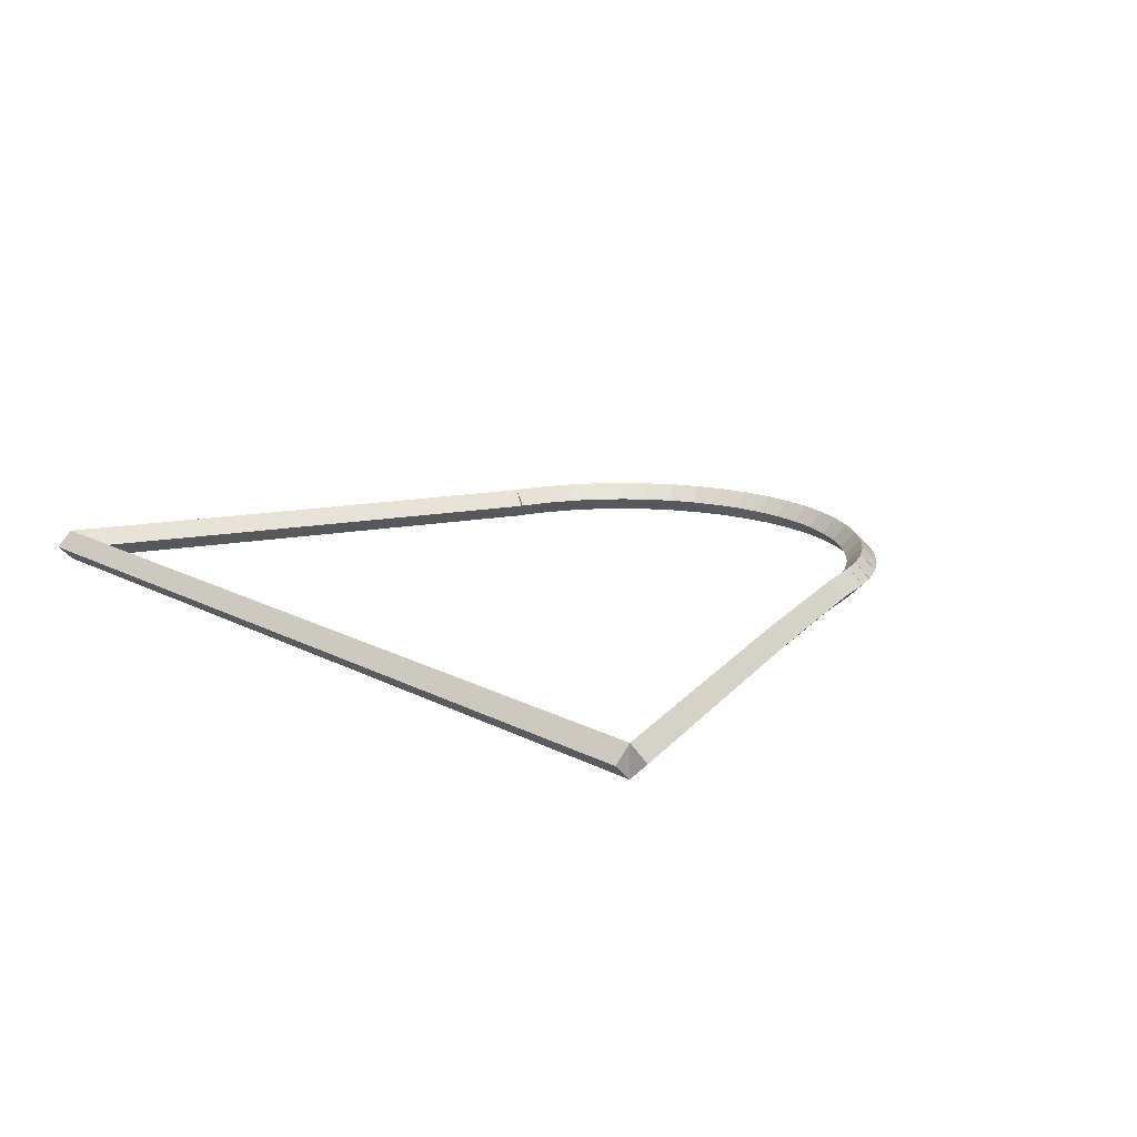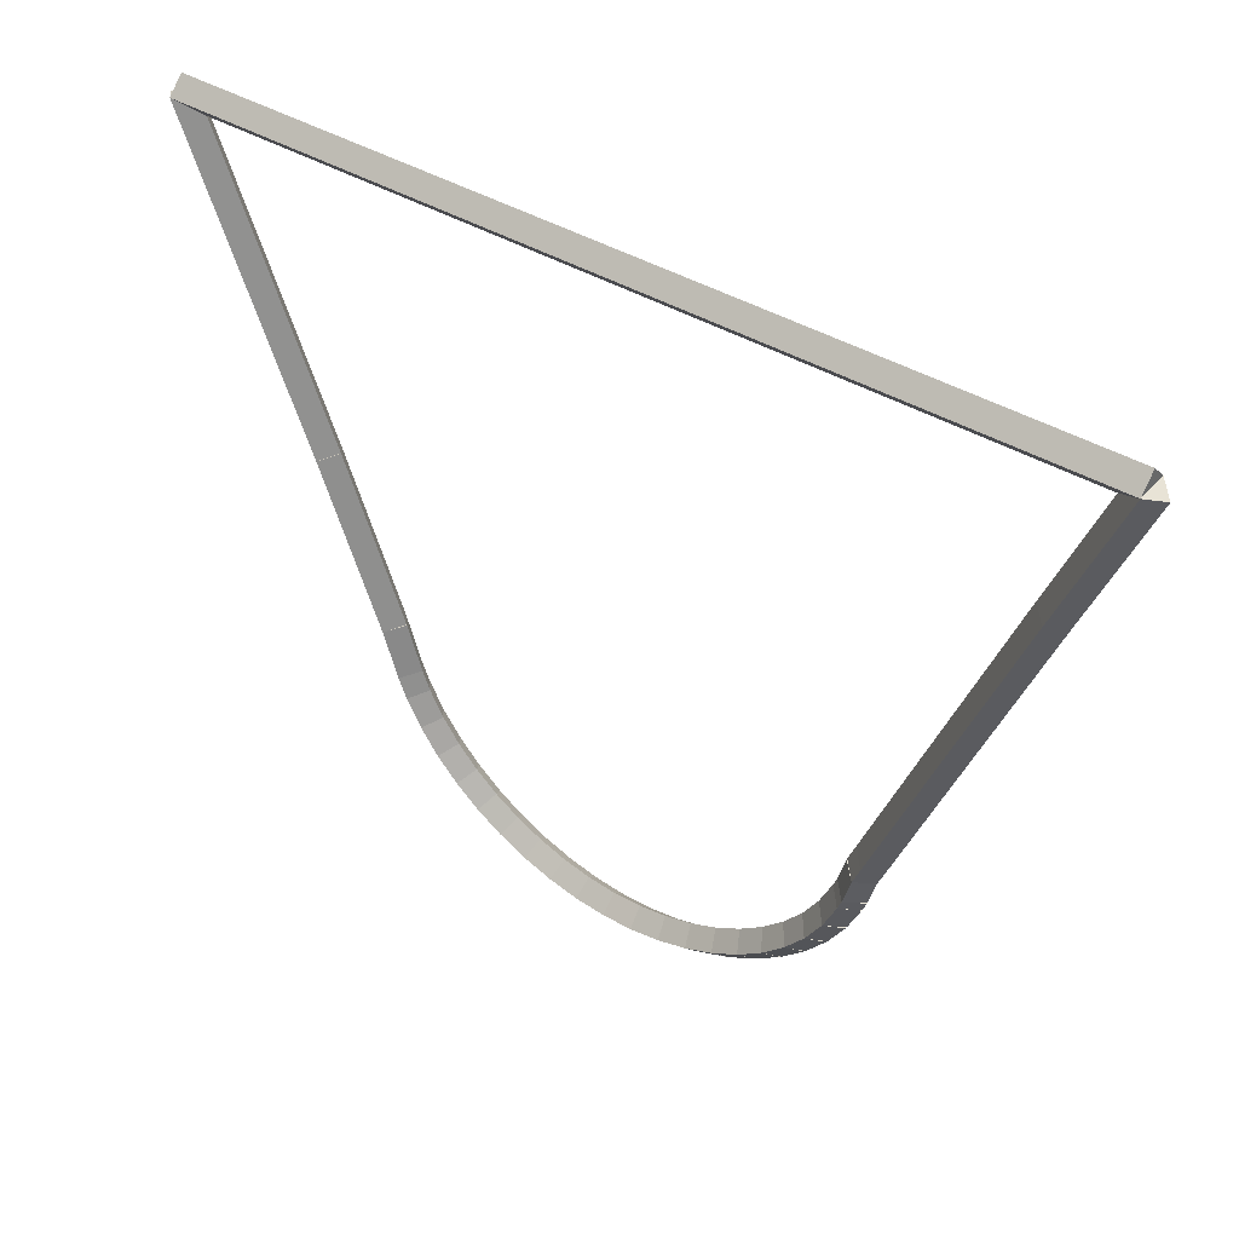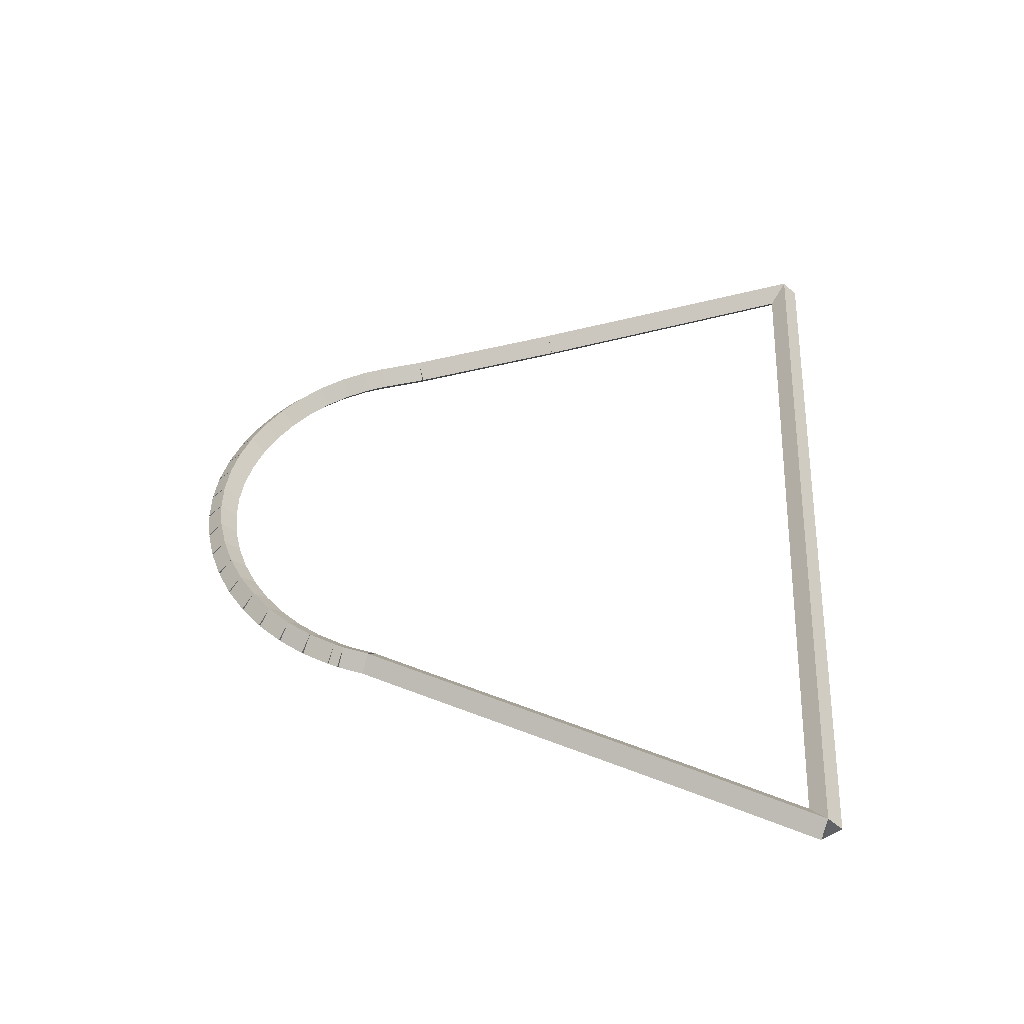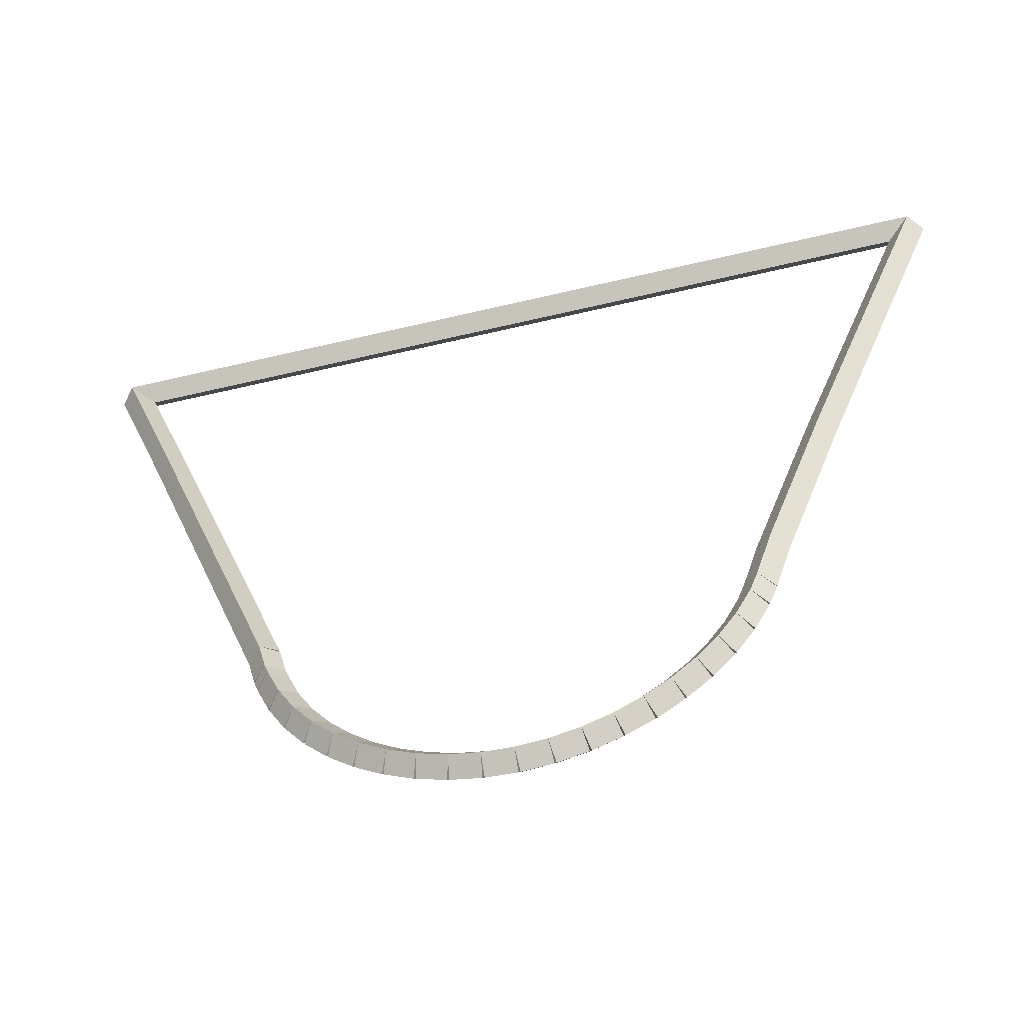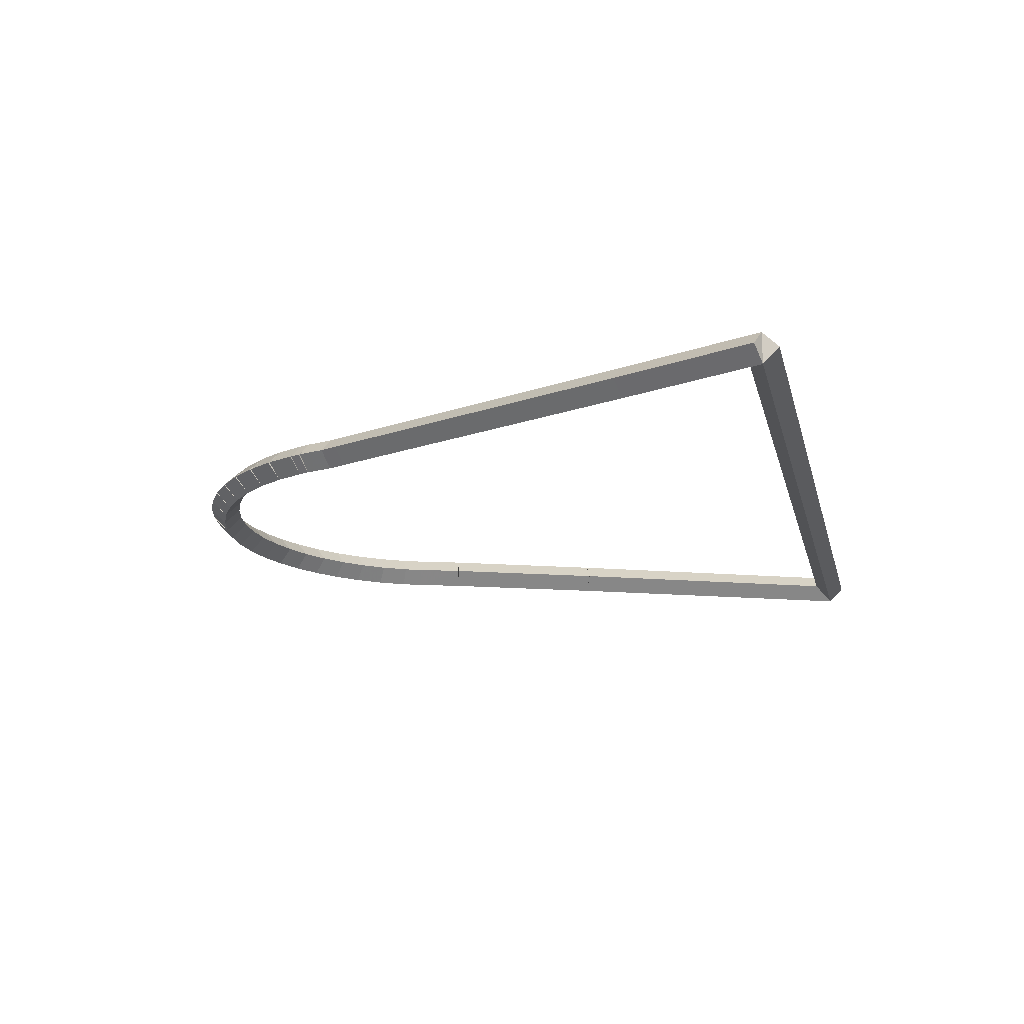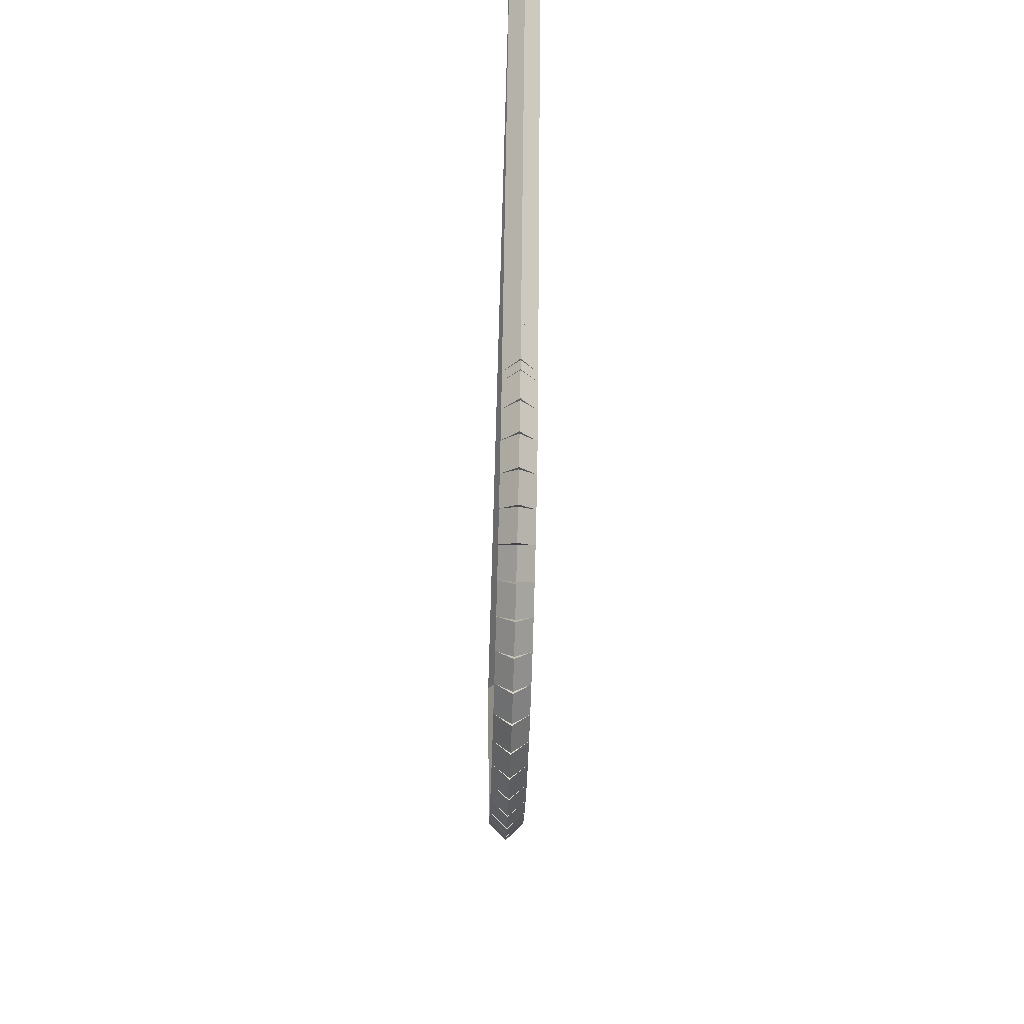
<metadata>
{"format":"obj","ext":"obj","renderer":"f3d","projection":"perspective","resolution":1024,"background":"white","views":[{"elev":16.3,"azim":-132.7,"up":"+Z"},{"elev":40.3,"azim":36.7,"up":"+Y"},{"elev":43.8,"azim":93.0,"up":"+Z"},{"elev":-50.3,"azim":-165.1,"up":"+Y"},{"elev":-17.4,"azim":103.0,"up":"+Z"},{"elev":-60.3,"azim":88.3,"up":"+Y"}]}
</metadata>
<code>
g base_node_304_246_0
v -47.55 7.721 38.88
v -47.53 7.818 38.78
v -47.55 7.721 38.68
v -47.57 7.623 38.78
v -47.37 7.68 38.88
v -47.34 7.778 38.78
v -47.37 7.68 38.68
v -47.39 7.582 38.78
f 1 2 3 4
f 6 2 1 5
f 5 1 4 8
f 6 5 8 7
f 8 4 3 7
f 7 3 2 6
g base_node_304_246_0
v -47.74 7.783 38.88
v -47.7 7.878 38.78
v -47.74 7.783 38.68
v -47.77 7.689 38.78
v -47.55 7.721 38.88
v -47.52 7.815 38.78
v -47.55 7.721 38.68
v -47.59 7.626 38.78
f 9 10 11 12
f 14 10 9 13
f 13 9 12 16
f 14 13 16 15
f 16 12 11 15
f 15 11 10 14
g base_node_304_246_0
v -47.91 7.867 38.88
v -47.86 7.957 38.78
v -47.91 7.867 38.68
v -47.95 7.777 38.78
v -47.74 7.783 38.88
v -47.69 7.873 38.78
v -47.74 7.783 38.68
v -47.78 7.693 38.78
f 17 18 19 20
f 22 18 17 21
f 21 17 20 24
f 22 21 24 23
f 24 20 19 23
f 23 19 18 22
g base_node_304_246_0
v -48.07 7.971 38.88
v -48.02 8.055 38.78
v -48.07 7.971 38.68
v -48.12 7.886 38.78
v -47.91 7.867 38.88
v -47.85 7.951 38.78
v -47.91 7.867 38.68
v -47.96 7.783 38.78
f 25 26 27 28
f 30 26 25 29
f 29 25 28 32
f 30 29 32 31
f 32 28 27 31
f 31 27 26 30
g base_node_304_246_0
v -48.22 8.093 38.88
v -48.16 8.17 38.78
v -48.22 8.093 38.68
v -48.28 8.016 38.78
v -48.07 7.971 38.88
v -48.01 8.048 38.78
v -48.07 7.971 38.68
v -48.13 7.893 38.78
f 33 34 35 36
f 38 34 33 37
f 37 33 36 40
f 38 37 40 39
f 40 36 35 39
f 39 35 34 38
g base_node_304_246_0
v -48.35 8.232 38.88
v -48.28 8.301 38.78
v -48.35 8.232 38.68
v -48.43 8.163 38.78
v -48.22 8.093 38.88
v -48.15 8.162 38.78
v -48.22 8.093 38.68
v -48.29 8.024 38.78
f 41 42 43 44
f 46 42 41 45
f 45 41 44 48
f 46 45 48 47
f 48 44 43 47
f 47 43 42 46
g base_node_304_246_0
v -48.47 8.388 38.88
v -48.39 8.447 38.78
v -48.47 8.388 38.68
v -48.55 8.328 38.78
v -48.35 8.232 38.88
v -48.27 8.292 38.78
v -48.35 8.232 38.68
v -48.43 8.173 38.78
f 49 50 51 52
f 54 50 49 53
f 53 49 52 56
f 54 53 56 55
f 56 52 51 55
f 55 51 50 54
g base_node_304_246_0
v -48.56 8.558 38.88
v -48.47 8.607 38.78
v -48.56 8.558 38.68
v -48.65 8.51 38.78
v -48.47 8.388 38.88
v -48.38 8.436 38.78
v -48.47 8.388 38.68
v -48.56 8.339 38.78
f 57 58 59 60
f 62 58 57 61
f 61 57 60 64
f 62 61 64 63
f 64 60 59 63
f 63 59 58 62
g base_node_304_246_0
v -48.61 8.686 38.88
v -48.52 8.723 38.78
v -48.61 8.686 38.68
v -48.71 8.649 38.78
v -48.56 8.558 38.88
v -48.47 8.595 38.78
v -48.56 8.558 38.68
v -48.65 8.521 38.78
f 65 66 67 68
f 70 66 65 69
f 69 65 68 72
f 70 69 72 71
f 72 68 67 71
f 71 67 66 70
g base_node_304_246_0
v -48.71 8.978 38.88
v -48.62 9.01 38.78
v -48.71 8.978 38.68
v -48.81 8.947 38.78
v -48.61 8.686 38.88
v -48.52 8.718 38.78
v -48.61 8.686 38.68
v -48.71 8.654 38.78
f 73 74 75 76
f 78 74 73 77
f 77 73 76 80
f 78 77 80 79
f 80 76 75 79
f 79 75 74 78
g base_node_304_246_0
v -49.11 9.992 38.88
v -49.01 10.03 38.78
v -49.11 9.992 38.68
v -49.2 9.956 38.78
v -48.71 8.978 38.88
v -48.62 9.015 38.78
v -48.71 8.978 38.68
v -48.8 8.942 38.78
f 81 82 83 84
f 86 82 81 85
f 85 81 84 88
f 86 85 88 87
f 88 84 83 87
f 87 83 82 86
g base_node_304_246_0
v -49.6 11.18 38.88
v -49.51 11.22 38.78
v -49.6 11.18 38.68
v -49.69 11.15 38.78
v -49.11 9.992 38.88
v -49.02 10.03 38.78
v -49.11 9.992 38.68
v -49.2 9.954 38.78
f 89 90 91 92
f 94 90 89 93
f 93 89 92 96
f 94 93 96 95
f 96 92 91 95
f 95 91 90 94
g base_node_304_246_0
v -49.91 11.94 38.88
v -49.82 11.98 38.78
v -49.91 11.94 38.68
v -50.01 11.91 38.78
v -49.6 11.18 38.88
v -49.51 11.22 38.78
v -49.6 11.18 38.68
v -49.69 11.15 38.78
f 97 98 99 100
f 102 98 97 101
f 101 97 100 104
f 102 101 104 103
f 104 100 99 103
f 103 99 98 102
g base_node_304_246_0
v -44.36 11.94 38.88
v -44.36 11.84 38.78
v -44.36 11.94 38.68
v -44.36 12.04 38.78
v -49.91 11.94 38.88
v -49.91 11.84 38.78
v -49.91 11.94 38.68
v -49.91 12.04 38.78
f 105 106 107 108
f 110 106 105 109
f 109 105 108 112
f 110 109 112 111
f 112 108 107 111
f 111 107 106 110
g base_node_304_246_0
v -44.72 11.05 38.88
v -44.81 11.09 38.78
v -44.72 11.05 38.68
v -44.63 11.01 38.78
v -44.36 11.94 38.88
v -44.45 11.98 38.78
v -44.36 11.94 38.68
v -44.26 11.9 38.78
f 113 114 115 116
f 118 114 113 117
f 117 113 116 120
f 118 117 120 119
f 120 116 115 119
f 119 115 114 118
g base_node_304_246_0
v -45.54 9.016 38.88
v -45.63 9.053 38.78
v -45.54 9.016 38.68
v -45.45 8.978 38.78
v -44.72 11.05 38.88
v -44.82 11.09 38.78
v -44.72 11.05 38.68
v -44.63 11.01 38.78
f 121 122 123 124
f 126 122 121 125
f 125 121 124 128
f 126 125 128 127
f 128 124 123 127
f 127 123 122 126
g base_node_304_246_0
v -45.59 8.901 38.88
v -45.68 8.939 38.78
v -45.59 8.901 38.68
v -45.5 8.863 38.78
v -45.54 9.016 38.88
v -45.63 9.054 38.78
v -45.54 9.016 38.68
v -45.45 8.978 38.78
f 129 130 131 132
f 134 130 129 133
f 133 129 132 136
f 134 133 136 135
f 136 132 131 135
f 135 131 130 134
g base_node_304_246_0
v -45.64 8.727 38.88
v -45.73 8.754 38.78
v -45.64 8.727 38.68
v -45.54 8.701 38.78
v -45.59 8.901 38.88
v -45.69 8.928 38.78
v -45.59 8.901 38.68
v -45.49 8.875 38.78
f 137 138 139 140
f 142 138 137 141
f 141 137 140 144
f 142 141 144 143
f 144 140 139 143
f 143 139 138 142
g base_node_304_246_0
v -45.66 8.664 38.88
v -45.76 8.7 38.78
v -45.66 8.664 38.68
v -45.57 8.627 38.78
v -45.64 8.727 38.88
v -45.73 8.764 38.78
v -45.64 8.727 38.68
v -45.54 8.691 38.78
f 145 146 147 148
f 150 146 145 149
f 149 145 148 152
f 150 149 152 151
f 152 148 147 151
f 151 147 146 150
g base_node_304_246_0
v -45.74 8.485 38.88
v -45.83 8.527 38.78
v -45.74 8.485 38.68
v -45.65 8.444 38.78
v -45.66 8.664 38.88
v -45.75 8.705 38.78
v -45.66 8.664 38.68
v -45.57 8.622 38.78
f 153 154 155 156
f 158 154 153 157
f 157 153 156 160
f 158 157 160 159
f 160 156 155 159
f 159 155 154 158
g base_node_304_246_0
v -45.85 8.321 38.88
v -45.93 8.374 38.78
v -45.85 8.321 38.68
v -45.76 8.268 38.78
v -45.74 8.485 38.88
v -45.83 8.539 38.78
v -45.74 8.485 38.68
v -45.66 8.432 38.78
f 161 162 163 164
f 166 162 161 165
f 165 161 164 168
f 166 165 168 167
f 168 164 163 167
f 167 163 162 166
g base_node_304_246_0
v -45.97 8.172 38.88
v -46.05 8.236 38.78
v -45.97 8.172 38.68
v -45.89 8.108 38.78
v -45.85 8.321 38.88
v -45.92 8.385 38.78
v -45.85 8.321 38.68
v -45.77 8.257 38.78
f 169 170 171 172
f 174 170 169 173
f 173 169 172 176
f 174 173 176 175
f 176 172 171 175
f 175 171 170 174
g base_node_304_246_0
v -46.11 8.04 38.88
v -46.18 8.112 38.78
v -46.11 8.04 38.68
v -46.04 7.967 38.78
v -45.97 8.172 38.88
v -46.04 8.245 38.78
v -45.97 8.172 38.68
v -45.9 8.099 38.78
f 177 178 179 180
f 182 178 177 181
f 181 177 180 184
f 182 181 184 183
f 184 180 179 183
f 183 179 178 182
g base_node_304_246_0
v -46.27 7.925 38.88
v -46.32 8.005 38.78
v -46.27 7.925 38.68
v -46.21 7.845 38.78
v -46.11 8.04 38.88
v -46.17 8.12 38.78
v -46.11 8.04 38.68
v -46.05 7.959 38.78
f 185 186 187 188
f 190 186 185 189
f 189 185 188 192
f 190 189 192 191
f 192 188 187 191
f 191 187 186 190
g base_node_304_246_0
v -46.43 7.83 38.88
v -46.48 7.916 38.78
v -46.43 7.83 38.68
v -46.38 7.743 38.78
v -46.27 7.925 38.88
v -46.31 8.012 38.78
v -46.27 7.925 38.68
v -46.22 7.838 38.78
f 193 194 195 196
f 198 194 193 197
f 197 193 196 200
f 198 197 200 199
f 200 196 195 199
f 199 195 194 198
g base_node_304_246_0
v -46.61 7.755 38.88
v -46.65 7.847 38.78
v -46.61 7.755 38.68
v -46.57 7.662 38.78
v -46.43 7.83 38.88
v -46.47 7.922 38.78
v -46.43 7.83 38.68
v -46.39 7.738 38.78
f 201 202 203 204
f 206 202 201 205
f 205 201 204 208
f 206 205 208 207
f 208 204 203 207
f 207 203 202 206
g base_node_304_246_0
v -46.79 7.701 38.88
v -46.82 7.797 38.78
v -46.79 7.701 38.68
v -46.77 7.605 38.78
v -46.61 7.755 38.88
v -46.64 7.851 38.78
v -46.61 7.755 38.68
v -46.58 7.659 38.78
f 209 210 211 212
f 214 210 209 213
f 213 209 212 216
f 214 213 216 215
f 216 212 211 215
f 215 211 210 214
g base_node_304_246_0
v -46.98 7.67 38.88
v -47 7.769 38.78
v -46.98 7.67 38.68
v -46.97 7.571 38.78
v -46.79 7.701 38.88
v -46.81 7.8 38.78
v -46.79 7.701 38.68
v -46.78 7.602 38.78
f 217 218 219 220
f 222 218 217 221
f 221 217 220 224
f 222 221 224 223
f 224 220 219 223
f 223 219 218 222
g base_node_304_246_0
v -47.17 7.663 38.88
v -47.18 7.763 38.78
v -47.17 7.663 38.68
v -47.17 7.563 38.78
v -46.98 7.67 38.88
v -46.99 7.77 38.78
v -46.98 7.67 38.68
v -46.98 7.57 38.78
f 225 226 227 228
f 230 226 225 229
f 229 225 228 232
f 230 229 232 231
f 232 228 227 231
f 231 227 226 230
g base_node_304_246_0
v -47.37 7.68 38.88
v -47.36 7.78 38.78
v -47.37 7.68 38.68
v -47.37 7.58 38.78
v -47.17 7.663 38.88
v -47.17 7.762 38.78
v -47.17 7.663 38.68
v -47.18 7.563 38.78
f 233 234 235 236
f 238 234 233 237
f 237 233 236 240
f 238 237 240 239
f 240 236 235 239
f 239 235 234 238

</code>
